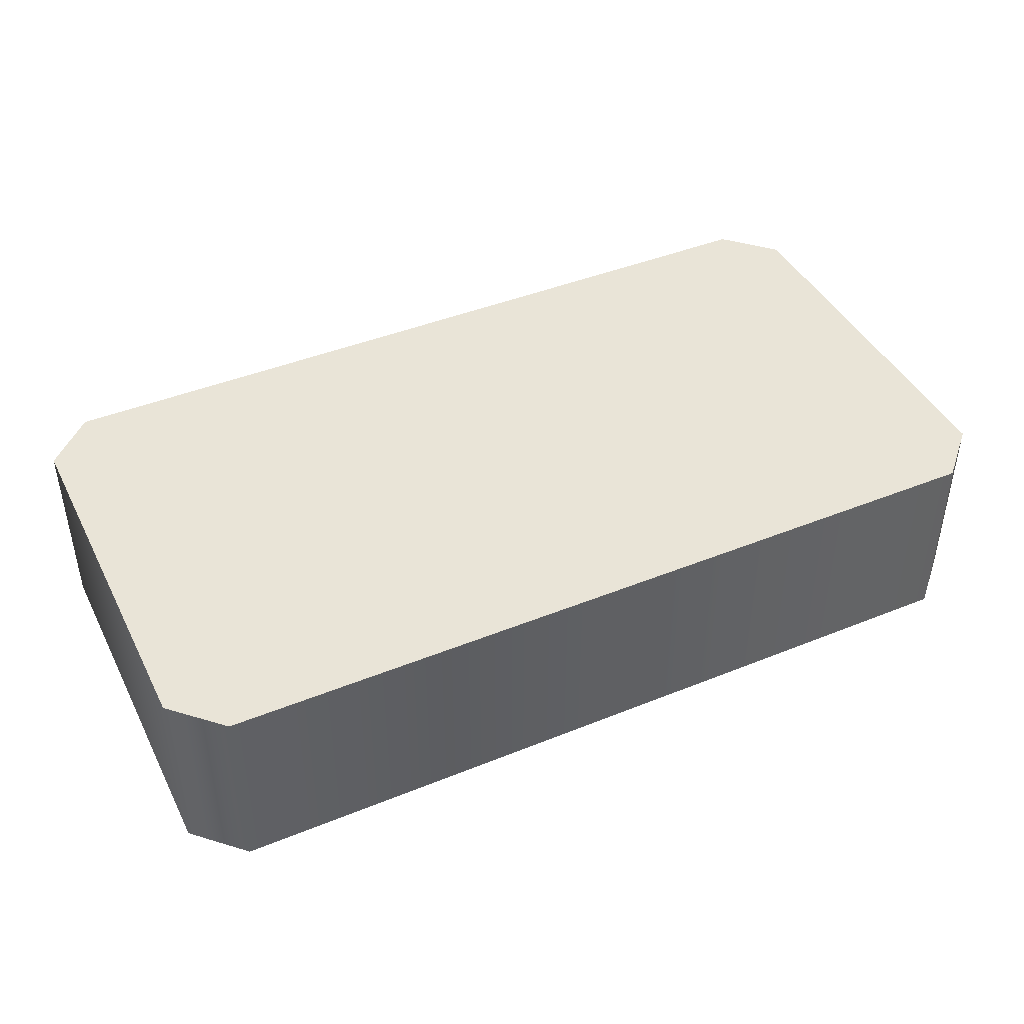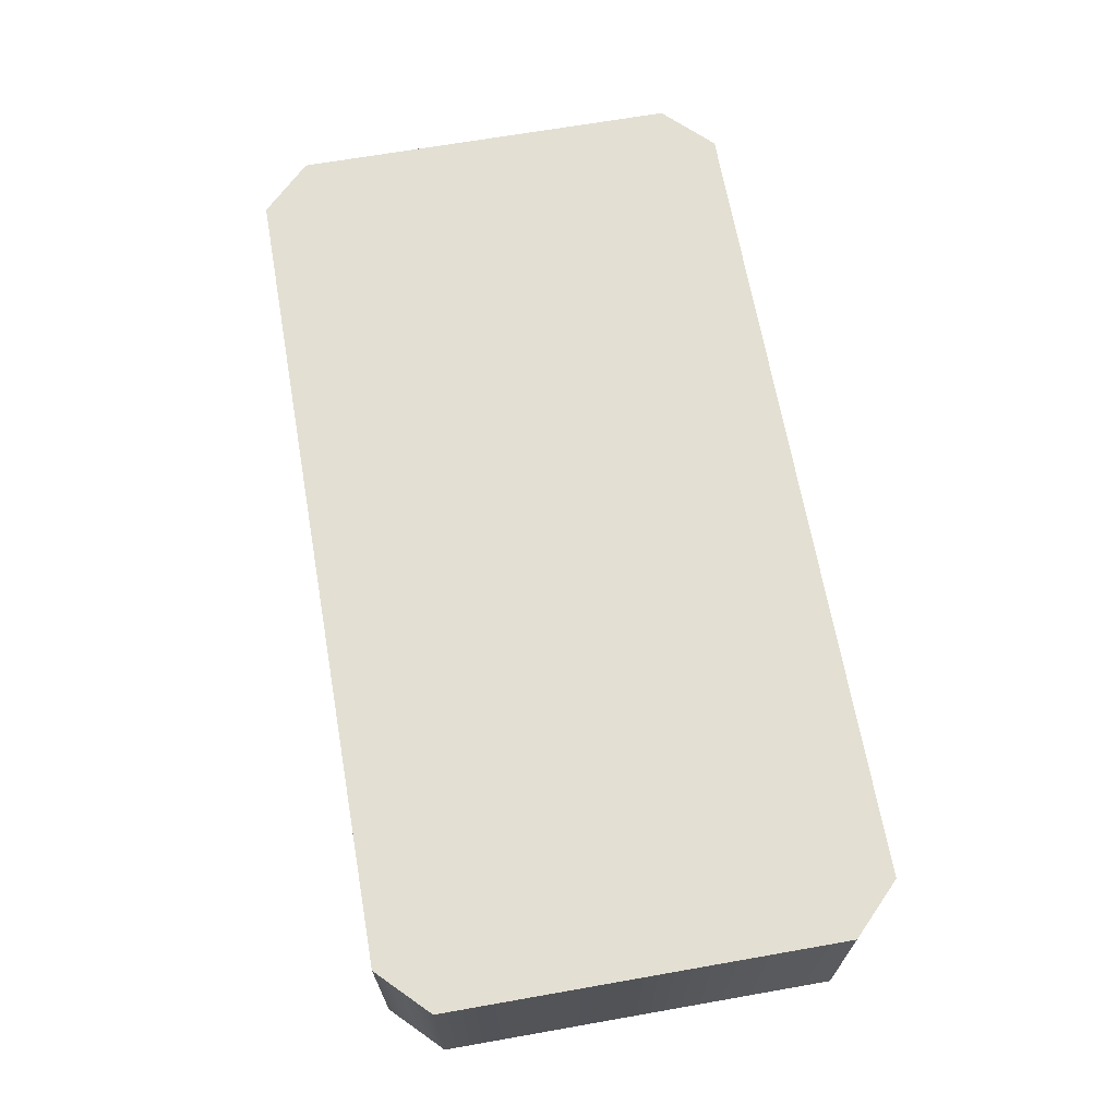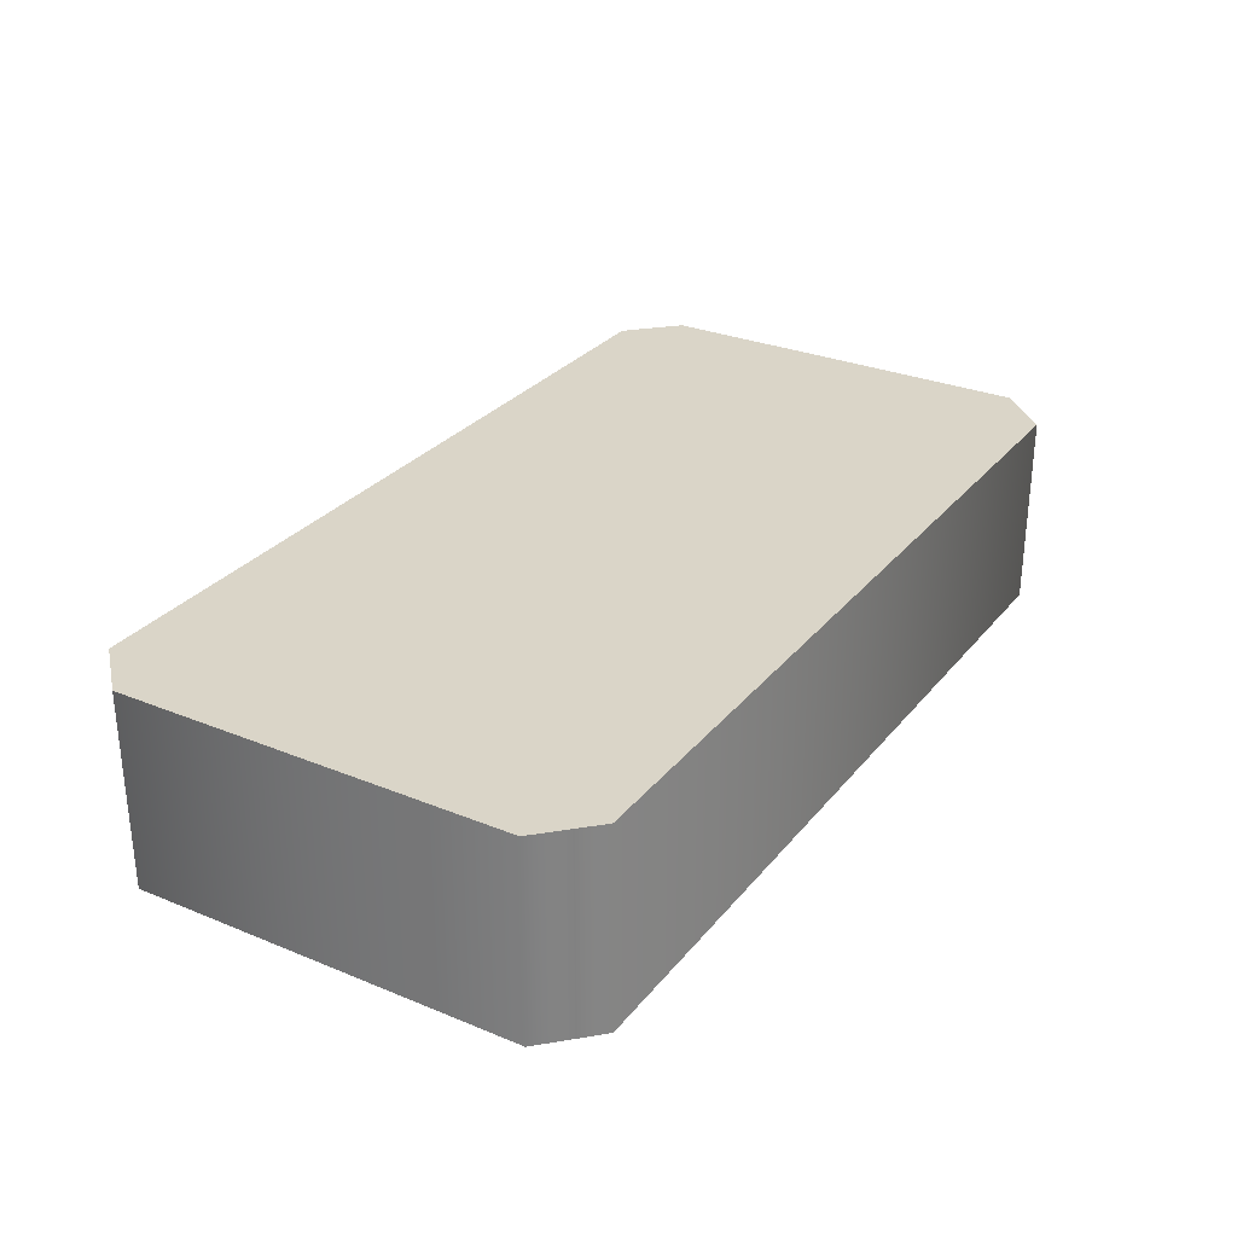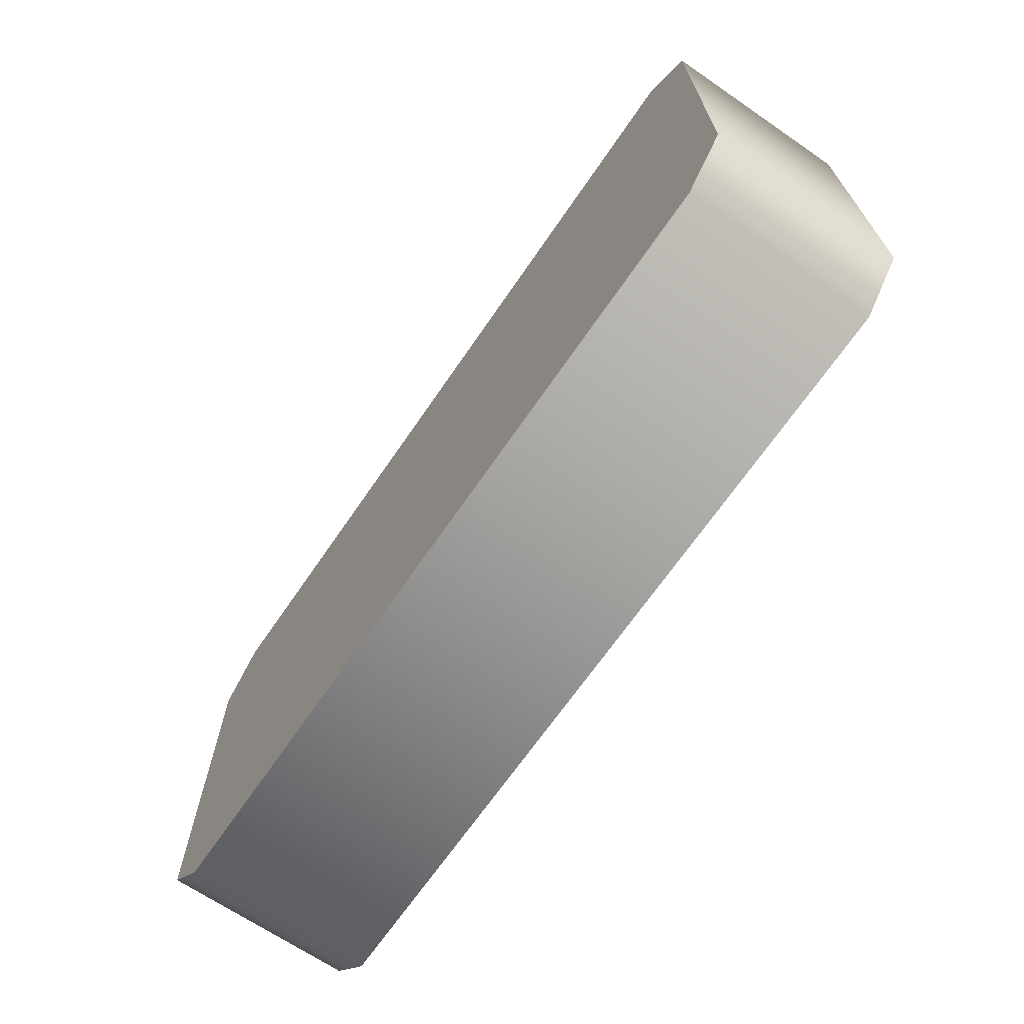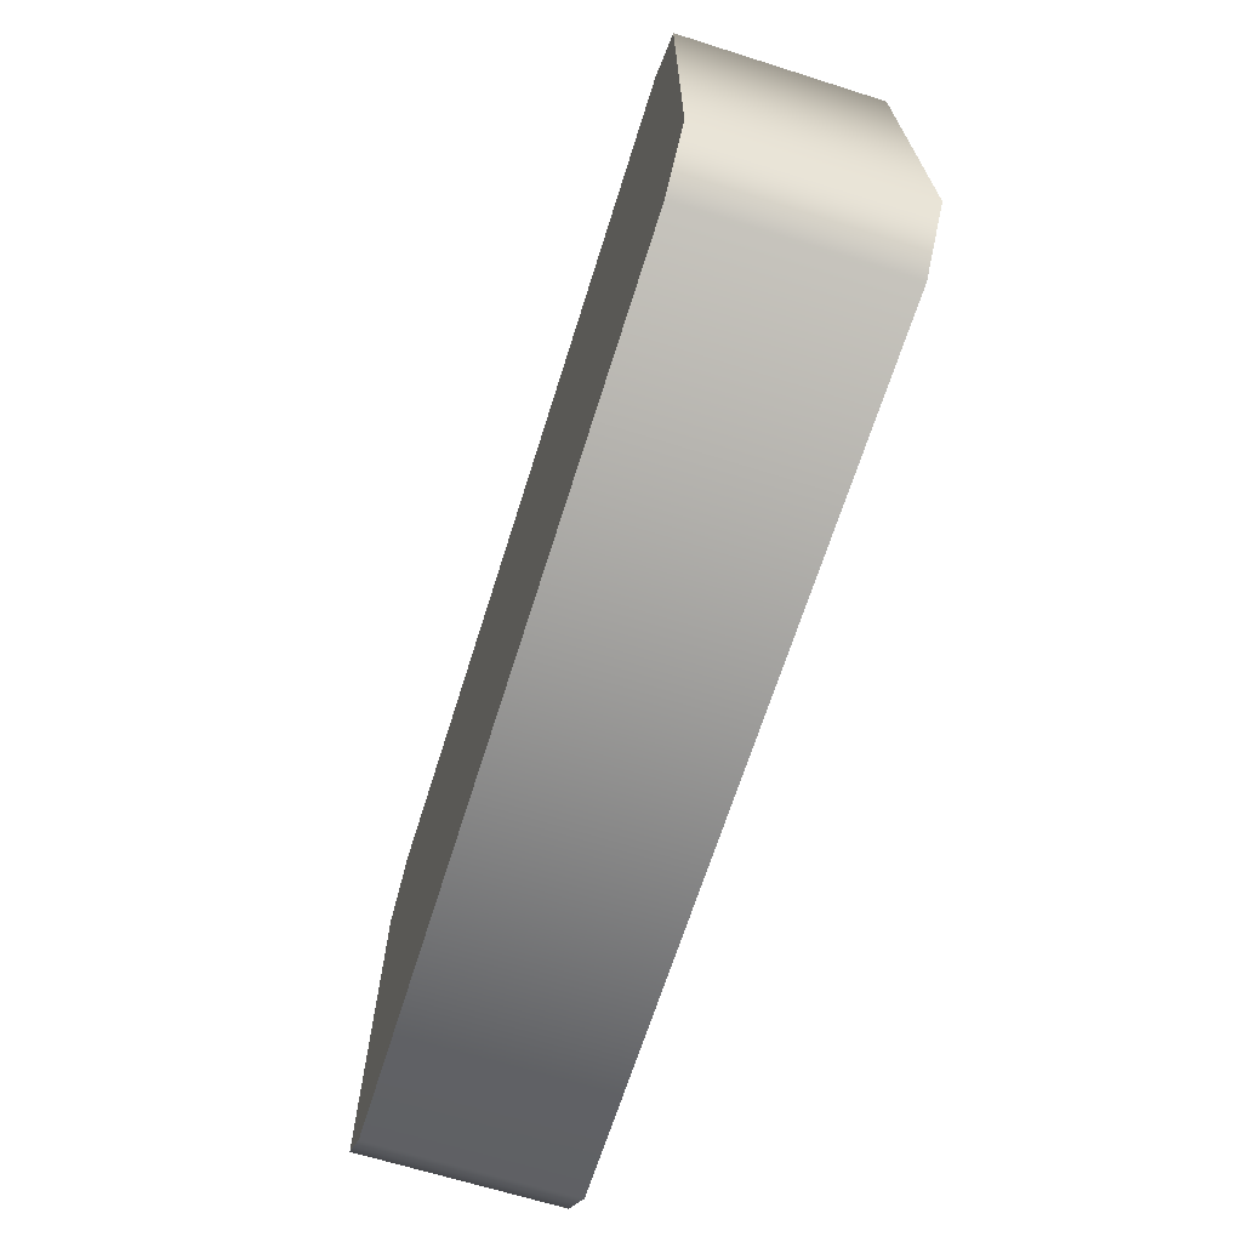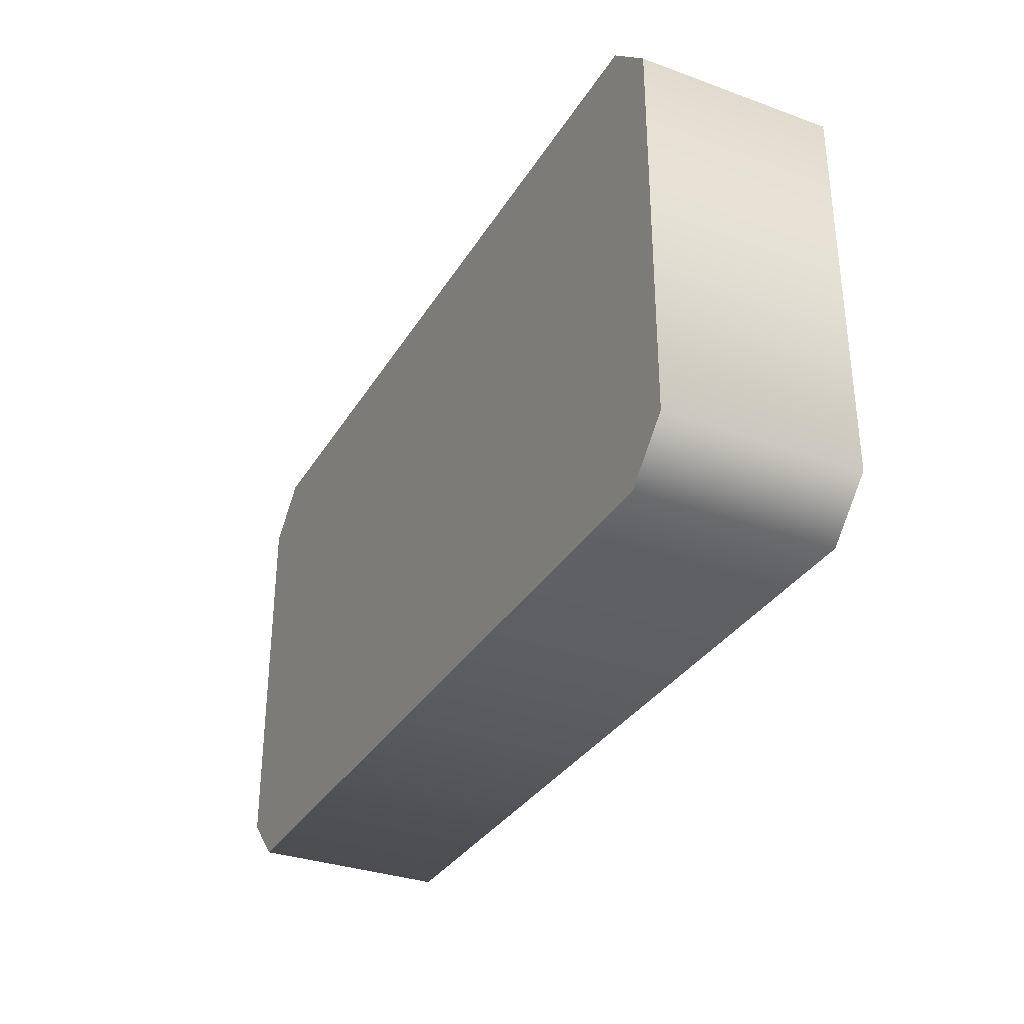
<metadata>
{"format":"obj","ext":"obj","renderer":"f3d","projection":"perspective","resolution":1024,"background":"white","views":[{"elev":43.2,"azim":-25.6,"up":"+Y"},{"elev":67.0,"azim":80.0,"up":"+Y"},{"elev":29.3,"azim":-58.8,"up":"+Y"},{"elev":-67.8,"azim":-124.4,"up":"+Z"},{"elev":-67.3,"azim":-107.5,"up":"+Z"},{"elev":-32.7,"azim":-116.6,"up":"+Z"}]}
</metadata>
<code>
o func_key12/func_key/mesh9/mesh9-geometry#mesh9-geometry
v 0.03379 -0.2134 -0.1486
v 0.08289 -0.2251 -0.1486
v 0.03379 -0.2251 -0.1486
v 0.08289 -0.2134 -0.1486
v 0.03087 -0.2251 -0.1457
v 0.08289 -0.2134 -0.1194
v 0.08581 -0.2134 -0.1457
v 0.03087 -0.2134 -0.1457
v 0.03379 -0.2134 -0.1194
v 0.08581 -0.2134 -0.1223
v 0.08581 -0.2251 -0.1457
v 0.03087 -0.2251 -0.1223
v 0.03379 -0.2251 -0.1194
v 0.08581 -0.2251 -0.1223
v 0.03087 -0.2134 -0.1223
v 0.08289 -0.2251 -0.1194
f 1 2 3
f 2 1 4
f 5 1 3
f 1 6 4
f 7 2 4
f 1 5 8
f 1 9 6
f 4 6 10
f 2 7 11
f 4 10 7
f 12 8 5
f 8 9 1
f 13 6 9
f 6 14 10
f 10 11 7
f 8 12 15
f 9 8 15
f 6 13 16
f 15 13 9
f 14 6 16
f 11 10 14
f 13 15 12
f 3 2 1
f 4 1 2
f 3 1 5
f 4 6 1
f 4 2 7
f 8 5 1
f 6 9 1
f 10 6 4
f 11 7 2
f 7 10 4
f 5 8 12
f 1 9 8
f 9 6 13
f 10 14 6
f 7 11 10
f 15 12 8
f 15 8 9
f 16 13 6
f 9 13 15
f 16 6 14
f 14 10 11
f 12 15 13

</code>
